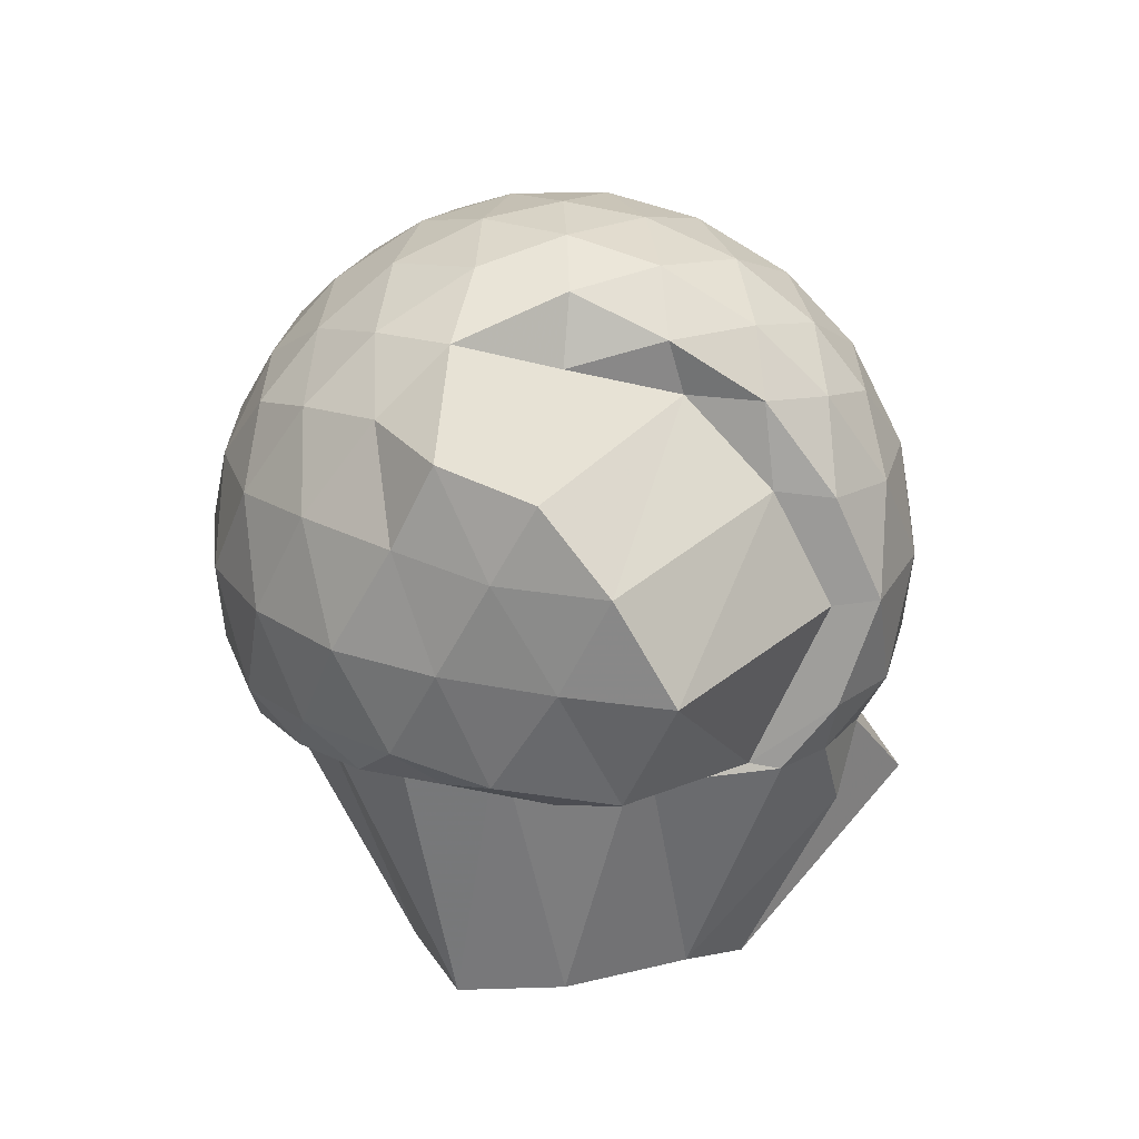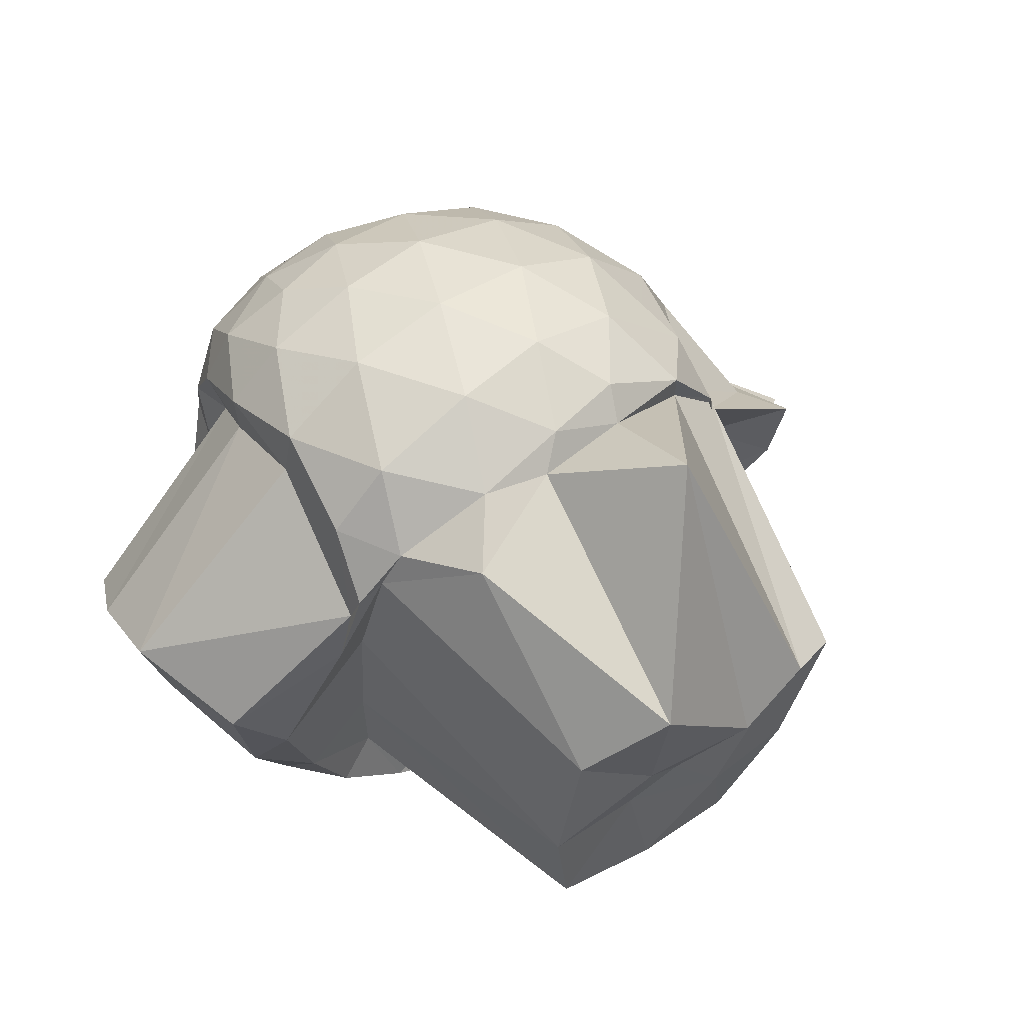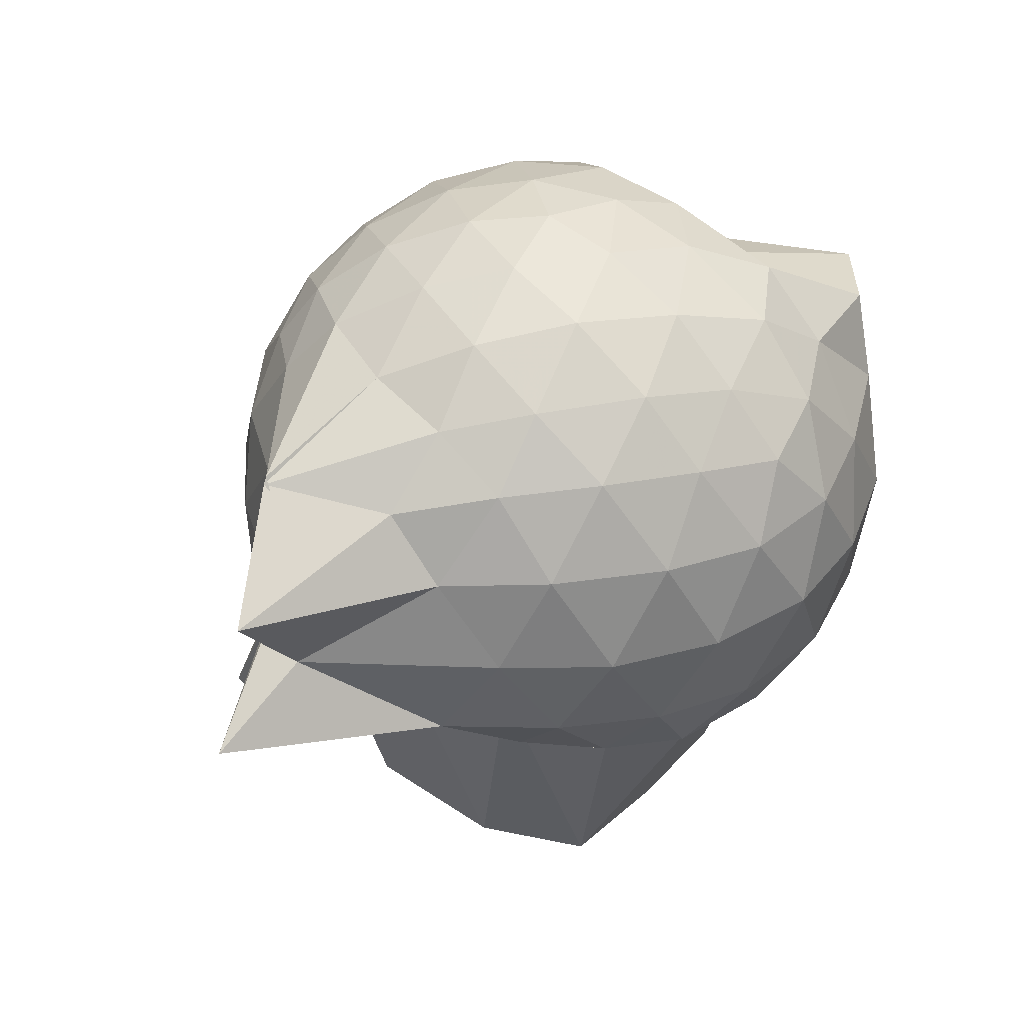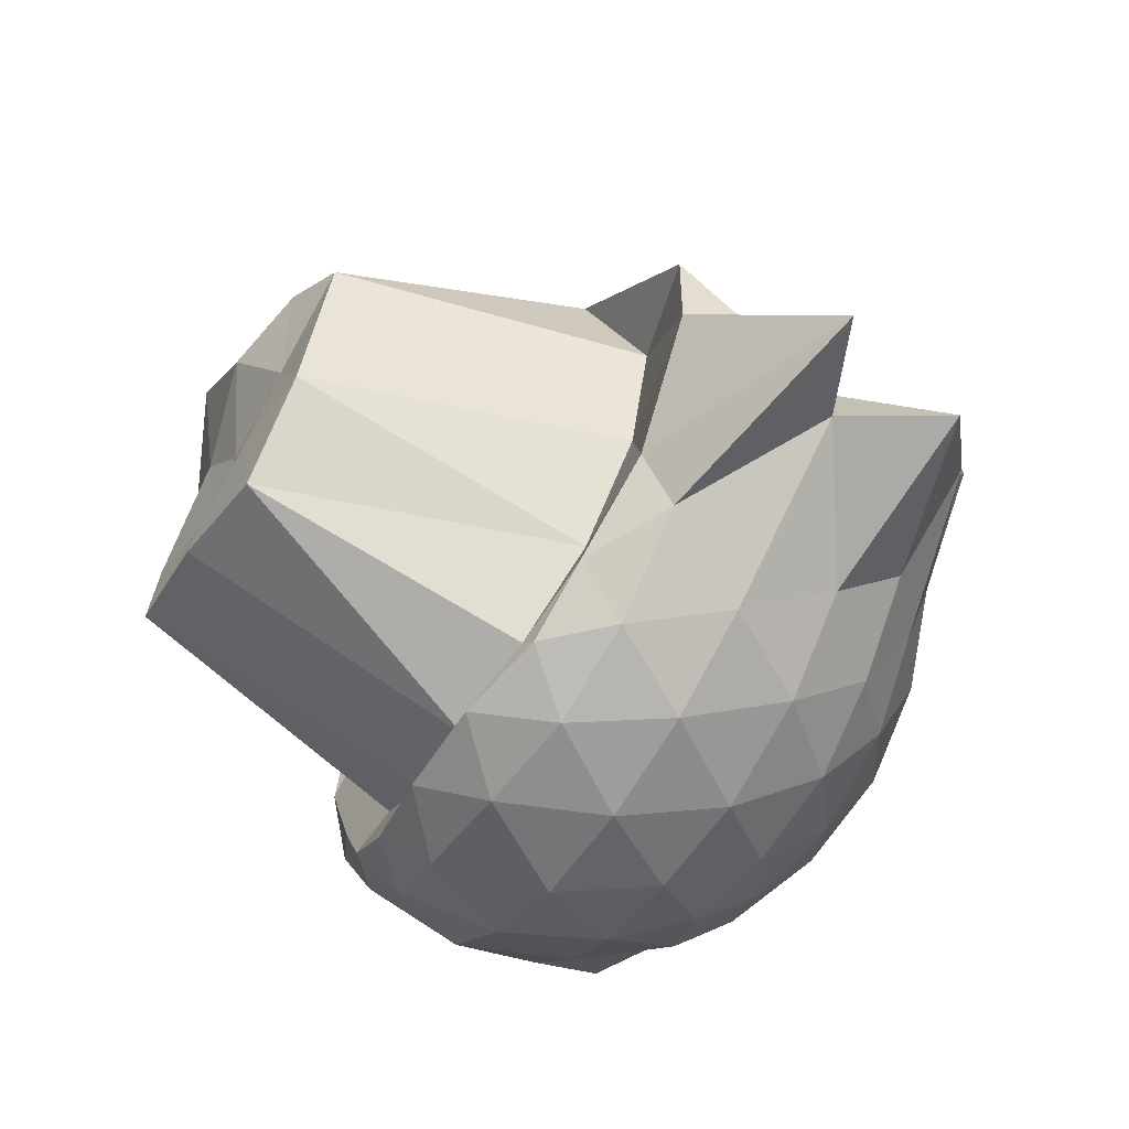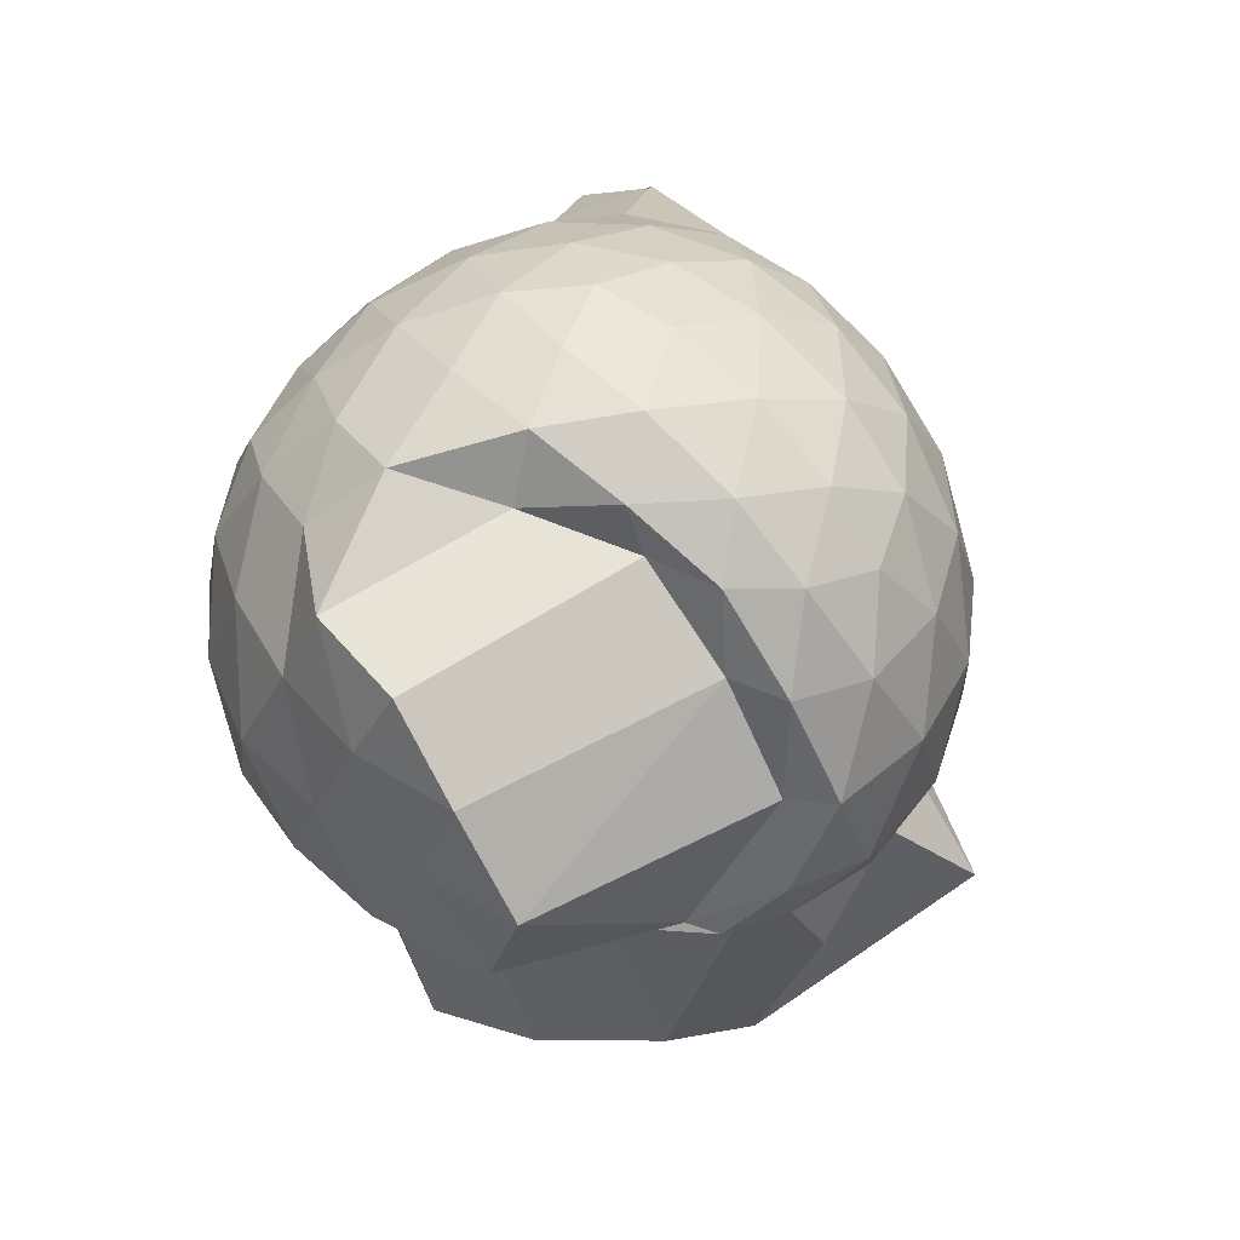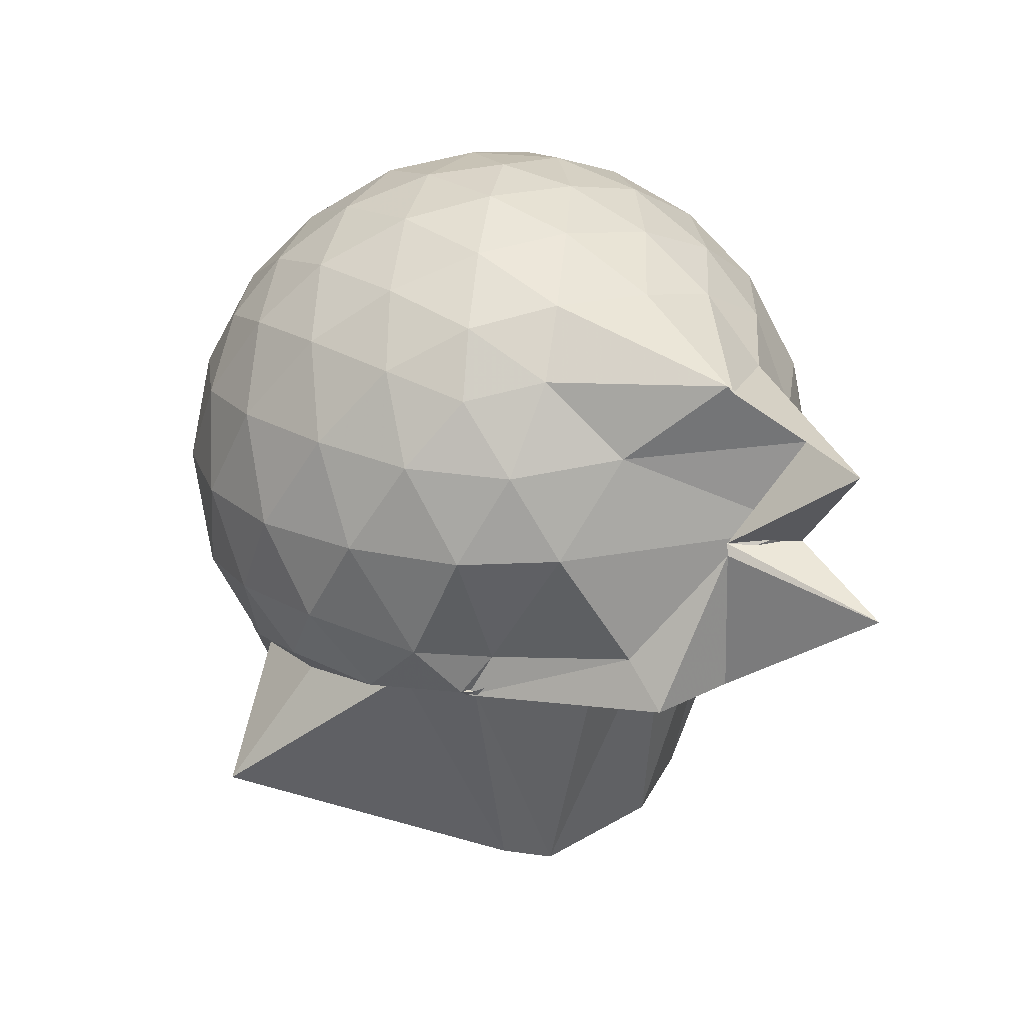
<metadata>
{"format":"obj","ext":"obj","renderer":"f3d","projection":"perspective","resolution":1024,"background":"white","views":[{"elev":22.9,"azim":87.9,"up":"+Z"},{"elev":56.7,"azim":142.6,"up":"+Y"},{"elev":41.7,"azim":-30.5,"up":"+Z"},{"elev":-60.0,"azim":-120.4,"up":"+Y"},{"elev":39.8,"azim":109.6,"up":"+Z"},{"elev":25.2,"azim":-113.9,"up":"+Z"}]}
</metadata>
<code>
v -2.373 -0.3359 0.2913
v -2.35 -0.3973 -1.884
v -1.292 -0.4351 -0.1785
v -1.878 -0.03589 -0.09995
v -1.828 0.1732 -0.1041
v -1.918 0.3502 -0.1229
v -2.108 0.4788 -0.1739
v -2.346 0.4731 -0.1173
v -2.625 0.4008 -0.09347
v -2.891 0.2655 -0.1145
v -3.078 0.102 -0.1674
v -3.163 -0.1209 -0.1118
v -3.445 -0.5623 -0.09236
v -3.458 -0.5725 -0.1094
v -3.181 -0.8135 -0.165
v -2.909 -0.9549 -0.116
v -2.64 -1.079 -0.09693
v -2.349 -1.145 -0.1232
v -2.086 -1.163 -0.1774
v -1.888 -1.034 -0.1232
v -1.713 -0.8414 -0.1004
v -1.443 -0.6886 -0.1249
v -1.201 -0.2566 -0.3925
v -1.797 0.1987 -0.3439
v -1.783 0.3641 -0.3606
v -1.947 0.5218 -0.3762
v -2.224 0.6021 -0.3694
v -2.515 0.5793 -0.3412
v -2.82 0.4575 -0.334
v -3.056 0.2776 -0.3551
v -3.231 0.02235 -0.3641
v -3.324 -0.2945 -0.32
v -3.489 -0.8047 -0.2886
v -3.698 -0.8616 -0.3288
v -3.118 -0.965 -0.352
v -2.843 -1.139 -0.3346
v -2.521 -1.253 -0.3416
v -2.214 -1.279 -0.3704
v -1.923 -1.204 -0.3767
v -1.693 -1.037 -0.3576
v -1.463 -0.8017 -0.3597
v -1.306 -0.5542 -0.3933
v -1.169 -0.09451 -0.676
v -1.769 0.3609 -0.6643
v -1.799 0.4983 -0.6625
v -2.069 0.6304 -0.6425
v -2.382 0.6647 -0.634
v -2.697 0.5972 -0.6254
v -2.977 0.4287 -0.6179
v -3.197 0.1756 -0.6243
v -3.327 -0.09375 -0.6085
v -3.498 -0.8025 -0.563
v -3.458 -0.5739 -0.585
v -3.5 -0.8034 -0.6025
v -3.003 -1.115 -0.611
v -2.709 -1.27 -0.6233
v -2.382 -1.335 -0.634
v -2.05 -1.305 -0.644
v -1.765 -1.172 -0.651
v -1.515 -0.9619 -0.6561
v -1.358 -0.6934 -0.6629
v -1.242 -0.3894 -0.6678
v -1.693 0.1413 -1.091
v -1.754 0.3882 -0.9535
v -1.929 0.5458 -0.9535
v -2.248 0.6353 -0.9391
v -2.545 0.6244 -0.9023
v -2.833 0.512 -0.8904
v -3.08 0.2699 -0.9504
v -3.106 0.02608 -1.006
v -3.394 -0.2926 -0.9418
v -3.475 -0.5672 -0.6164
v -3.806 -0.8894 -0.7466
v -3.136 -1.001 -0.8909
v -2.843 -1.19 -0.8834
v -2.549 -1.295 -0.8969
v -2.237 -1.304 -0.9365
v -1.911 -1.217 -0.9466
v -1.662 -1.054 -0.9267
v -1.467 -0.8187 -0.9322
v -1.348 -0.5582 -0.9763
v -1.286 -0.2236 -0.9995
v -1.712 0.2328 -1.12
v -1.859 0.3728 -1.134
v -2.138 0.5027 -1.181
v -2.422 0.544 -1.151
v -2.674 0.5153 -1.097
v -2.924 0.3546 -1.121
v -3.086 0.1205 -1.118
v -3.076 0.09419 -1.139
v -3.509 -0.3404 -1.074
v -3.47 -0.5807 -1.051
v -3.154 -0.8392 -1
v -2.895 -1.058 -1.039
v -2.678 -1.194 -1.059
v -2.417 -1.238 -1.119
v -2.112 -1.206 -1.12
v -1.825 -1.079 -1.076
v -1.625 -0.9068 -1.057
v -1.517 -0.6832 -1.049
v -1.425 -0.3827 -1.07
v -1.636 -0.01165 -1.107
v -1.847 -0.3536 -0.01646
v -1.863 -0.07864 0.05397
v -1.96 0.1583 0.0619
v -2.152 0.3368 0.007104
v -2.422 0.2928 0.06657
v -2.72 0.1824 0.06555
v -2.968 0.0367 0.009535
v -3.035 -0.2151 0.06534
v -3.047 -0.5001 0.06173
v -2.982 -0.7426 0.004724
v -2.736 -0.8674 0.05691
v -2.429 -0.9674 0.0619
v -2.156 -1.004 0.004825
v -1.929 -0.842 0.06391
v -1.777 -0.6456 0.07835
v -1.913 -0.3356 0.1745
v -2.03 -0.09071 0.2067
v -2.217 0.1278 0.1685
v -2.503 0.0461 0.204
v -2.785 -0.0732 0.1666
v -2.809 -0.3484 0.1987
v -2.794 -0.6213 0.1611
v -2.513 -0.7248 0.2016
v -2.218 -0.7997 0.1661
v -2.031 -0.579 0.207
v -2.133 -0.3341 0.2642
v -2.298 -0.1145 0.2647
v -2.571 -0.2059 0.2628
v -2.574 -0.4737 0.2607
v -2.298 -0.5569 0.2651
v -1.795 0.2635 -1.12
v -1.992 0.4309 -1.358
v -2.335 0.477 -1.221
v -2.634 0.4442 -1.186
v -2.938 0.2489 -1.107
v -3.099 0.08051 -1.117
v -3.203 -0.3018 -0.9949
v -3.07 -0.5896 -0.9705
v -2.861 -0.9073 -1.003
v -2.637 -1.151 -1.07
v -2.334 -1.214 -1.084
v -2.012 -1.048 -1.049
v -1.749 -0.8184 -1.018
v -1.738 -0.5372 -1.028
v -1.752 -0.1384 -1.042
v -1.967 0.007425 -1.87
v -2.202 0.1937 -1.982
v -2.575 0.7069 -1.56
v -2.783 -0.1548 -1.944
v -2.954 -0.2448 -1.888
v -2.801 -0.6584 -1.891
v -2.56 -0.8965 -1.893
v -2.221 -0.7828 -1.921
v -1.893 -0.659 -1.913
v -1.868 -0.3496 -1.894
v -2.214 -0.25 -1.916
v -2.525 -0.1779 -1.994
v -2.67 -0.4094 -1.898
v -2.506 -0.6202 -1.915
v -2.178 -0.4482 -1.87
f 3 23 4
f 4 23 24
f 4 24 5
f 5 24 25
f 5 25 6
f 6 25 26
f 6 26 7
f 7 26 27
f 7 27 8
f 8 27 28
f 8 28 9
f 9 28 29
f 9 29 10
f 10 29 30
f 10 30 11
f 11 30 31
f 11 31 12
f 12 31 32
f 12 32 13
f 13 32 33
f 13 33 14
f 14 33 34
f 14 34 15
f 15 34 35
f 15 35 16
f 16 35 36
f 16 36 17
f 17 36 37
f 17 37 18
f 18 37 38
f 18 38 19
f 19 38 39
f 19 39 20
f 20 39 40
f 20 40 21
f 21 40 41
f 21 41 22
f 22 41 42
f 22 42 3
f 3 42 23
f 23 43 24
f 24 43 44
f 24 44 25
f 25 44 45
f 25 45 26
f 26 45 46
f 26 46 27
f 27 46 47
f 27 47 28
f 28 47 48
f 28 48 29
f 29 48 49
f 29 49 30
f 30 49 50
f 30 50 31
f 31 50 51
f 31 51 32
f 32 51 52
f 32 52 33
f 33 52 53
f 33 53 34
f 34 53 54
f 34 54 35
f 35 54 55
f 35 55 36
f 36 55 56
f 36 56 37
f 37 56 57
f 37 57 38
f 38 57 58
f 38 58 39
f 39 58 59
f 39 59 40
f 40 59 60
f 40 60 41
f 41 60 61
f 41 61 42
f 42 61 62
f 42 62 23
f 23 62 43
f 43 63 44
f 44 63 64
f 44 64 45
f 45 64 65
f 45 65 46
f 46 65 66
f 46 66 47
f 47 66 67
f 47 67 48
f 48 67 68
f 48 68 49
f 49 68 69
f 49 69 50
f 50 69 70
f 50 70 51
f 51 70 71
f 51 71 52
f 52 71 72
f 52 72 53
f 53 72 73
f 53 73 54
f 54 73 74
f 54 74 55
f 55 74 75
f 55 75 56
f 56 75 76
f 56 76 57
f 57 76 77
f 57 77 58
f 58 77 78
f 58 78 59
f 59 78 79
f 59 79 60
f 60 79 80
f 60 80 61
f 61 80 81
f 61 81 62
f 62 81 82
f 62 82 43
f 43 82 63
f 63 83 64
f 64 83 84
f 64 84 65
f 65 84 85
f 65 85 66
f 66 85 86
f 66 86 67
f 67 86 87
f 67 87 68
f 68 87 88
f 68 88 69
f 69 88 89
f 69 89 70
f 70 89 90
f 70 90 71
f 71 90 91
f 71 91 72
f 72 91 92
f 72 92 73
f 73 92 93
f 73 93 74
f 74 93 94
f 74 94 75
f 75 94 95
f 75 95 76
f 76 95 96
f 76 96 77
f 77 96 97
f 77 97 78
f 78 97 98
f 78 98 79
f 79 98 99
f 79 99 80
f 80 99 100
f 80 100 81
f 81 100 101
f 81 101 82
f 82 101 102
f 82 102 63
f 63 102 83
f 103 104 118
f 104 119 118
f 104 105 119
f 105 120 119
f 105 106 120
f 106 107 120
f 107 121 120
f 107 108 121
f 108 122 121
f 108 109 122
f 109 110 122
f 110 123 122
f 110 111 123
f 111 124 123
f 111 112 124
f 112 113 124
f 113 125 124
f 113 114 125
f 114 126 125
f 114 115 126
f 115 116 126
f 116 127 126
f 116 117 127
f 117 118 127
f 117 103 118
f 118 119 128
f 119 129 128
f 119 120 129
f 120 121 129
f 121 130 129
f 121 122 130
f 122 123 130
f 123 131 130
f 123 124 131
f 124 125 131
f 125 132 131
f 125 126 132
f 126 127 132
f 127 128 132
f 127 118 128
f 133 148 134
f 134 148 149
f 134 149 135
f 135 149 150
f 135 150 136
f 136 150 137
f 137 150 151
f 137 151 138
f 138 151 152
f 138 152 139
f 139 152 140
f 140 152 153
f 140 153 141
f 141 153 154
f 141 154 142
f 142 154 143
f 143 154 155
f 143 155 144
f 144 155 156
f 144 156 145
f 145 156 146
f 146 156 157
f 146 157 147
f 147 157 148
f 147 148 133
f 148 158 149
f 149 158 159
f 149 159 150
f 150 159 151
f 151 159 160
f 151 160 152
f 152 160 153
f 153 160 161
f 153 161 154
f 154 161 155
f 155 161 162
f 155 162 156
f 156 162 157
f 157 162 158
f 157 158 148
f 3 4 103
f 103 4 104
f 4 5 104
f 104 5 105
f 5 6 105
f 105 6 106
f 6 7 106
f 7 8 106
f 106 8 107
f 8 9 107
f 107 9 108
f 9 10 108
f 108 10 109
f 10 11 109
f 11 12 109
f 109 12 110
f 12 13 110
f 110 13 111
f 13 14 111
f 111 14 112
f 14 15 112
f 15 16 112
f 112 16 113
f 16 17 113
f 113 17 114
f 17 18 114
f 114 18 115
f 18 19 115
f 19 20 115
f 115 20 116
f 20 21 116
f 116 21 117
f 21 22 117
f 117 22 103
f 22 3 103
f 83 133 84
f 84 133 134
f 84 134 85
f 85 134 135
f 85 135 86
f 86 135 136
f 86 136 87
f 87 136 88
f 88 136 137
f 88 137 89
f 89 137 138
f 89 138 90
f 90 138 139
f 90 139 91
f 91 139 92
f 92 139 140
f 92 140 93
f 93 140 141
f 93 141 94
f 94 141 142
f 94 142 95
f 95 142 96
f 96 142 143
f 96 143 97
f 97 143 144
f 97 144 98
f 98 144 145
f 98 145 99
f 99 145 100
f 100 145 146
f 100 146 101
f 101 146 147
f 101 147 102
f 102 147 133
f 102 133 83
f 128 129 1
f 129 130 1
f 130 131 1
f 131 132 1
f 132 128 1
f 159 158 2
f 160 159 2
f 161 160 2
f 162 161 2
f 158 162 2

</code>
